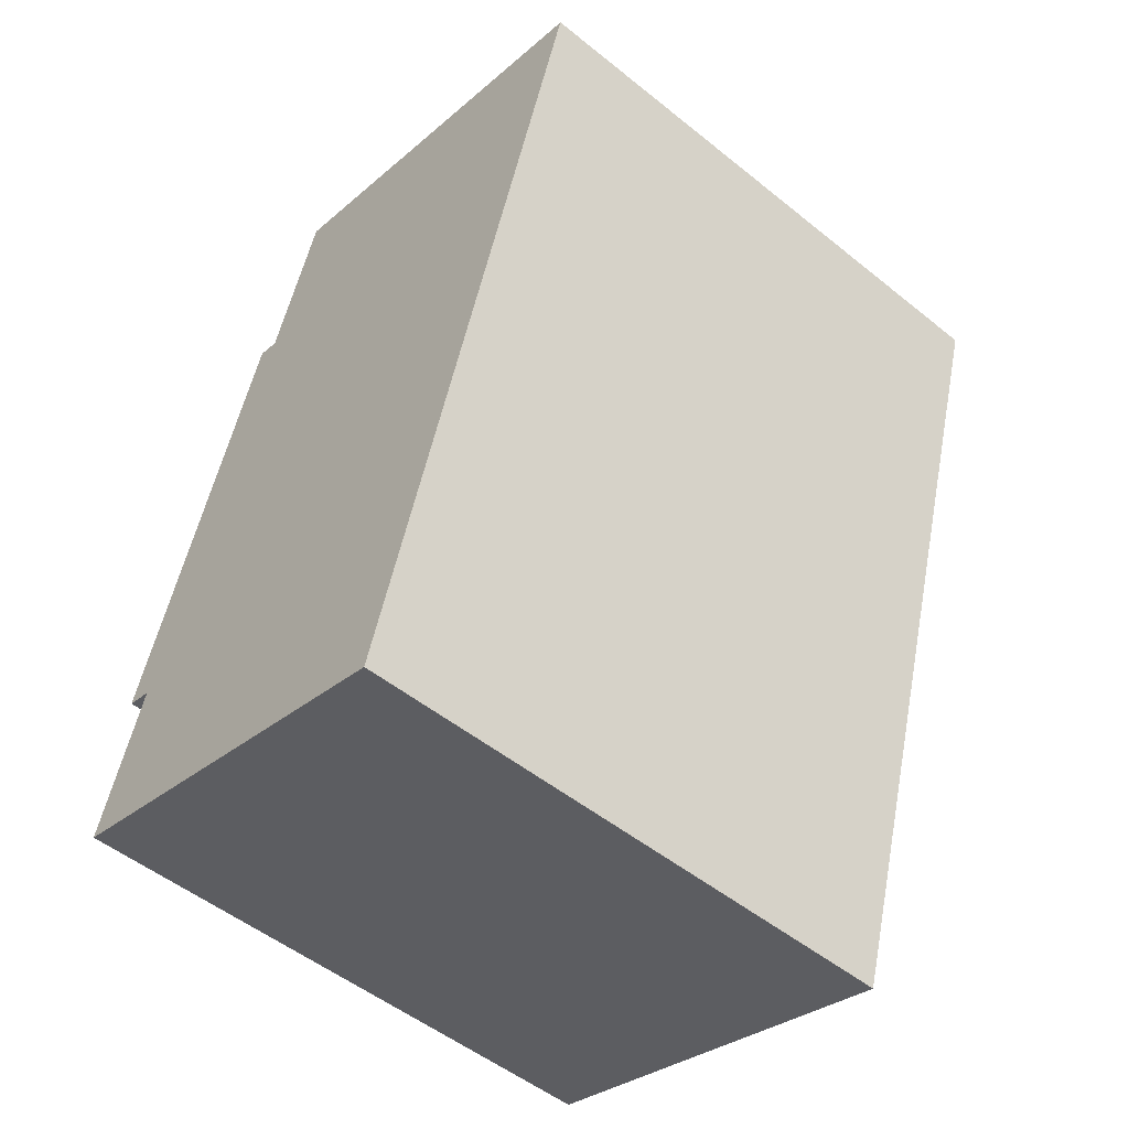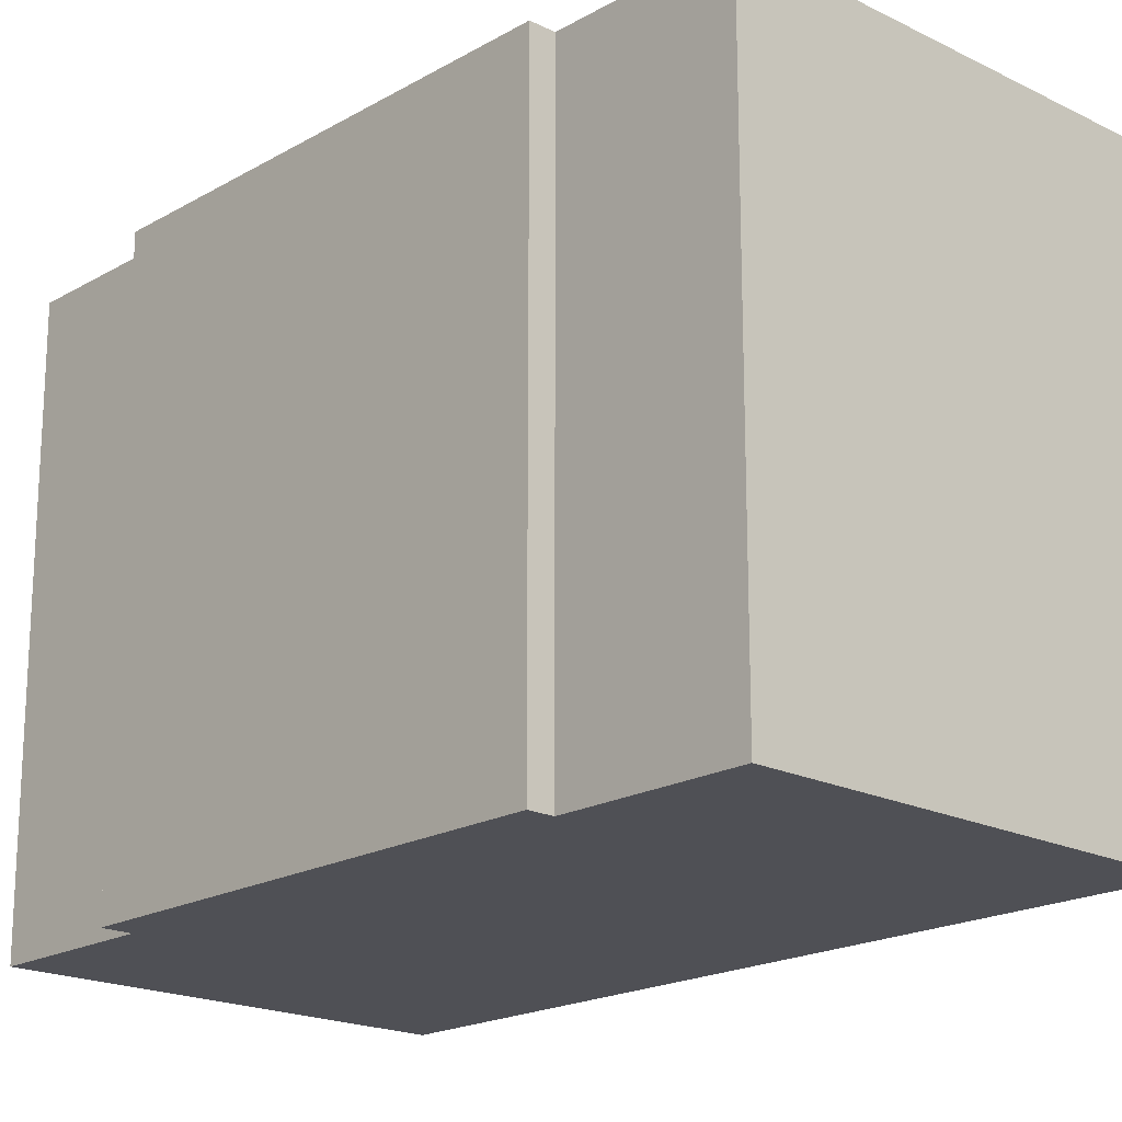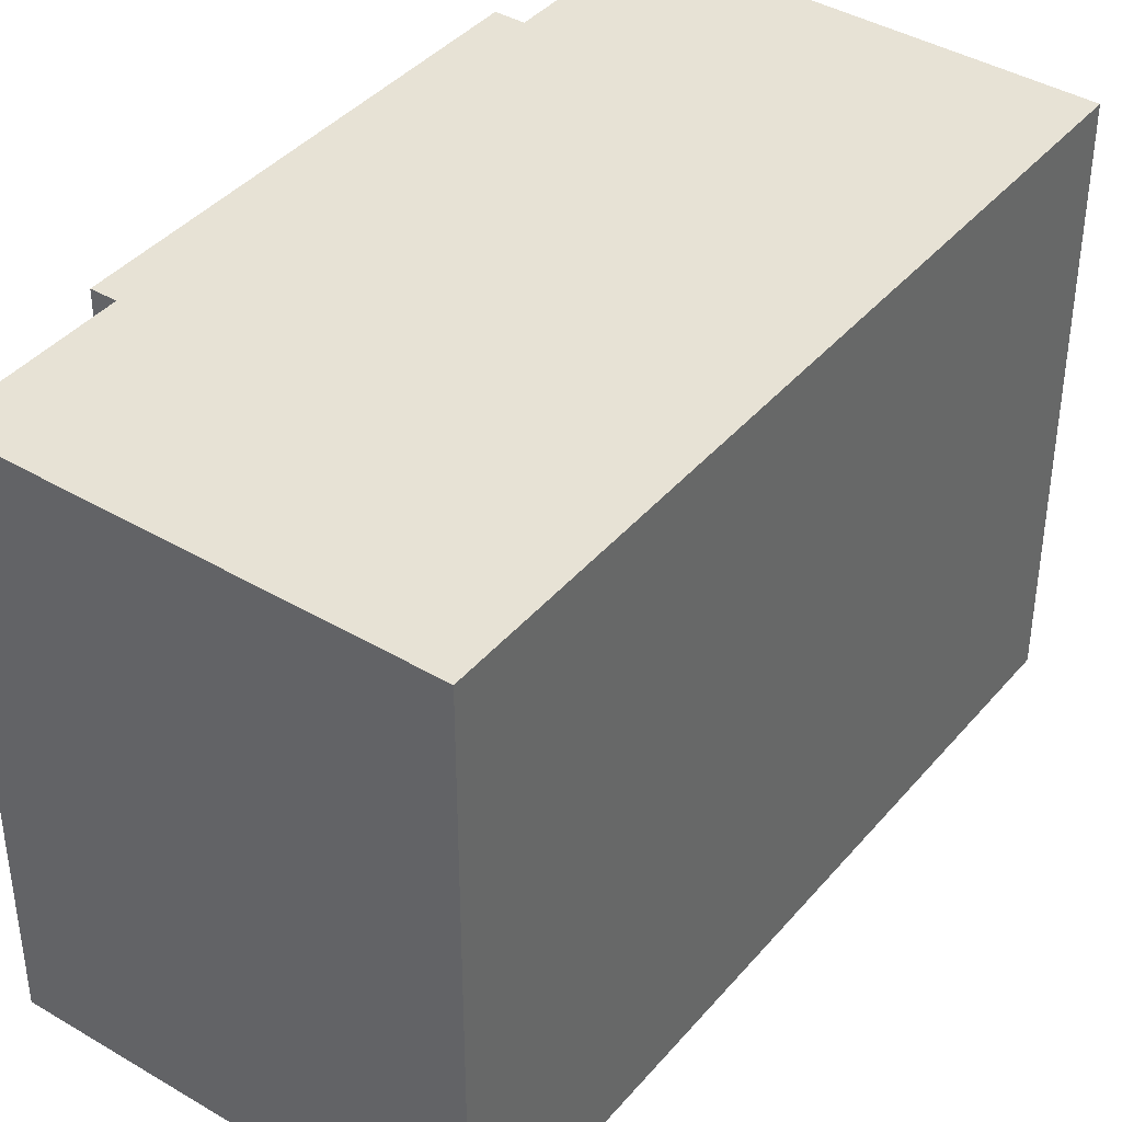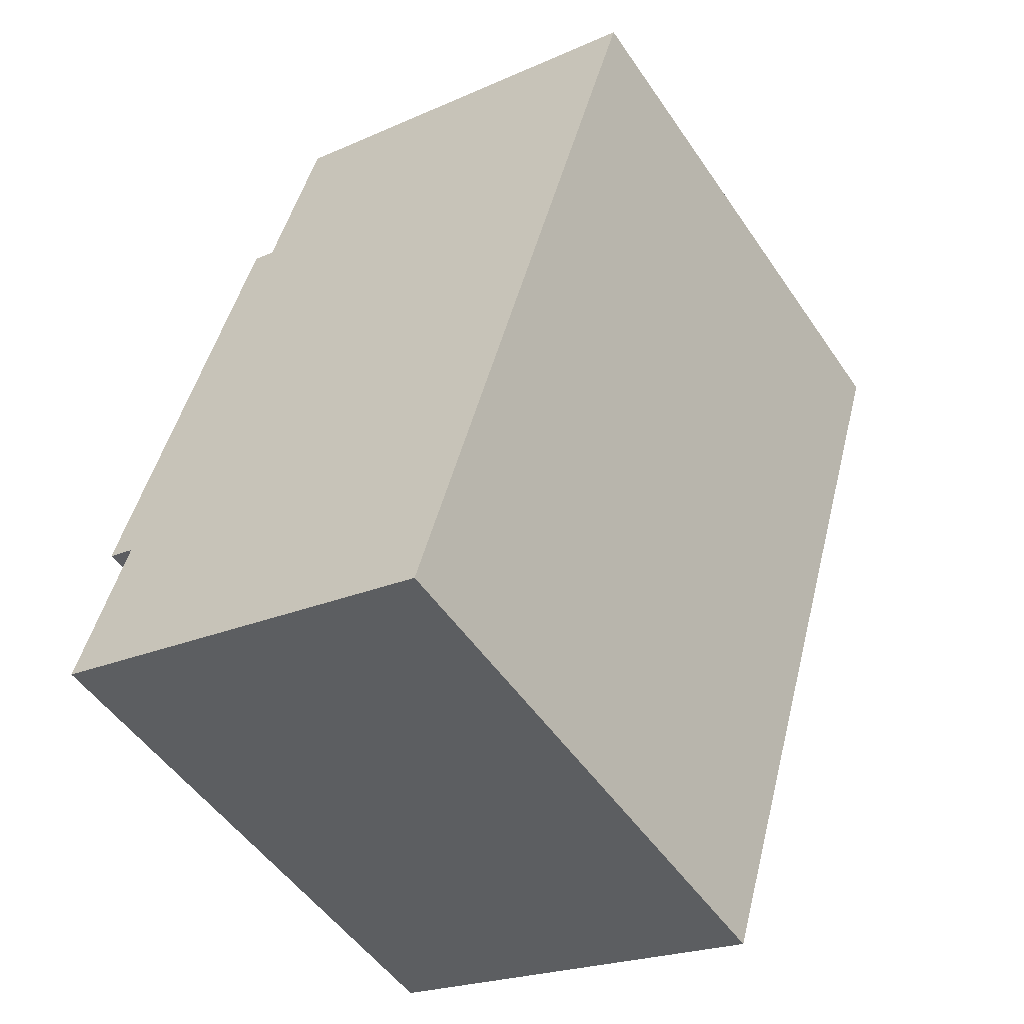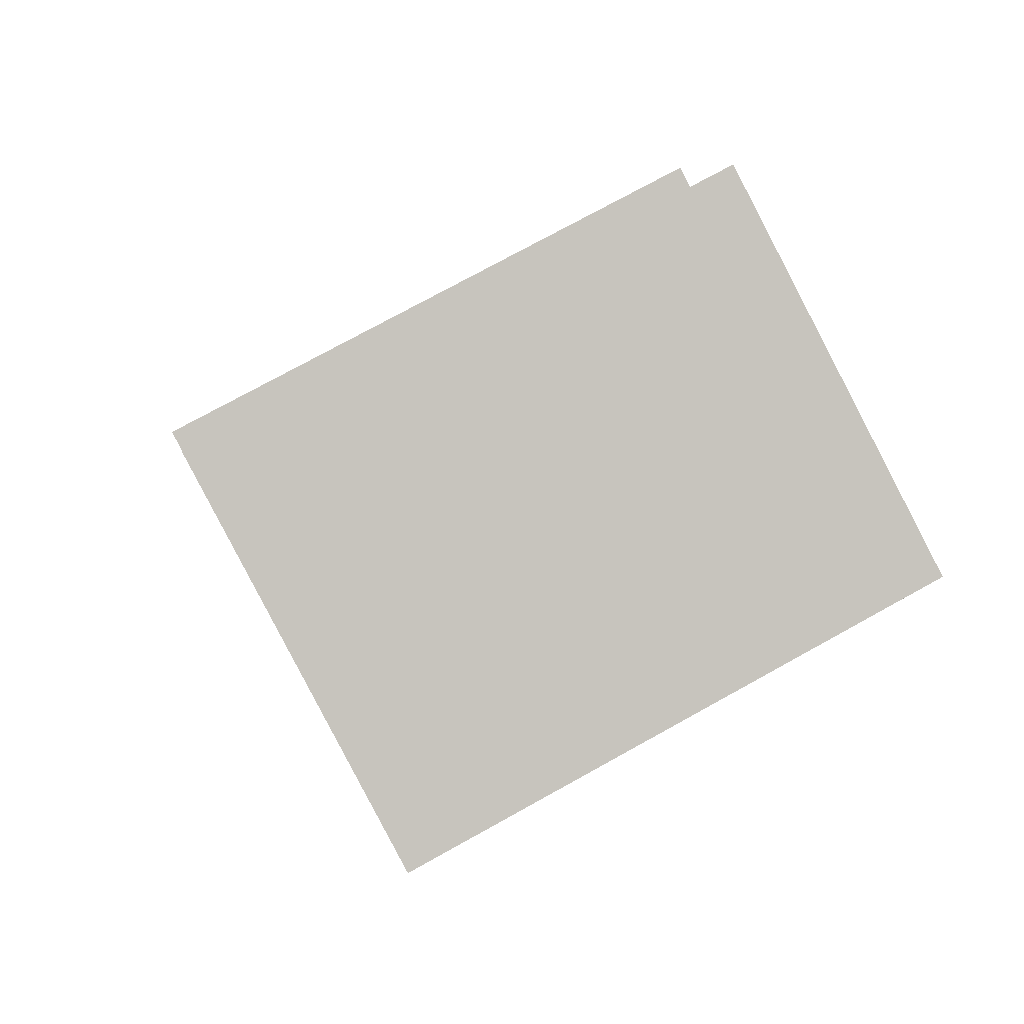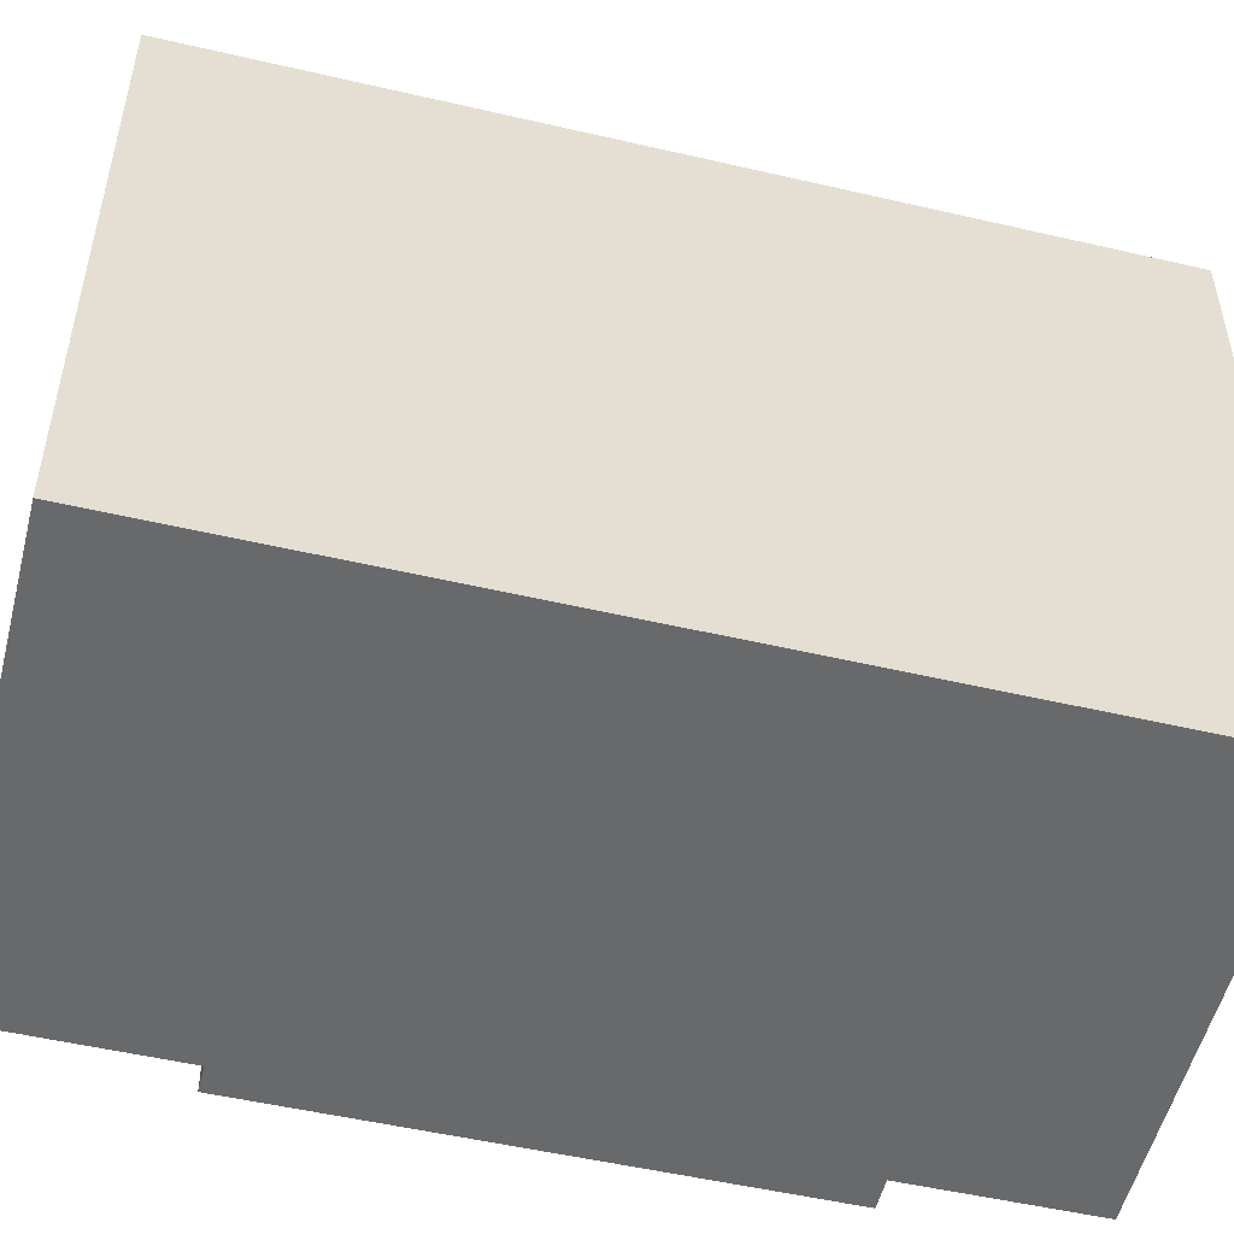
<metadata>
{"format":"obj","ext":"obj","renderer":"f3d","projection":"perspective","resolution":1024,"background":"white","views":[{"elev":-51.6,"azim":48.9,"up":"+Z"},{"elev":-19.3,"azim":-26.4,"up":"+Y"},{"elev":40.3,"azim":52.8,"up":"+Y"},{"elev":-51.4,"azim":33.3,"up":"+Z"},{"elev":76.1,"azim":61.1,"up":"+Z"},{"elev":-52.6,"azim":92.7,"up":"+Y"}]}
</metadata>
<code>
v  9.69 1.745e-16 -2.849
v  1.105 -2.289e-16 3.739
v  0 0 0
v  3.637 -8.969e-16 14.65
v  4.198 -8.866e-16 14.48
v  5.393 -1.131e-15 18.48
v  12.64 -4.235e-16 6.917
v  15.23 -9.503e-16 15.52
v  11.85 -2.638e-16 4.308
v  0.4512 -2.408e-16 3.932
v  1.105 13.54 3.738
v  0.0002886 13.54 -0.0004293
v  0.4515 13.54 3.932
v  3.637 13.54 14.65
v  4.198 13.54 14.48
v  5.393 13.54 18.48
v  15.23 13.54 15.52
v  12.64 13.54 6.917
v  11.85 13.54 4.308
v  9.691 13.54 -2.85
g defaultobject
f 1 2 3
f 2 1 4
f 4 1 5
f 5 1 6
f 6 1 7
f 6 7 8
f 7 1 9
f 4 10 2
f 11 3 2
f 3 11 12
f 13 2 10
f 2 13 11
f 14 10 4
f 10 14 13
f 5 14 4
f 14 5 15
f 16 5 6
f 5 16 15
f 8 16 6
f 16 8 17
f 7 17 8
f 17 7 18
f 9 18 7
f 18 9 19
f 1 19 9
f 19 1 20
f 12 1 3
f 1 12 20
f 12 19 20
f 19 12 11
f 19 11 13
f 19 13 14
f 19 14 18
f 18 14 15
f 15 17 18
f 17 15 16

</code>
